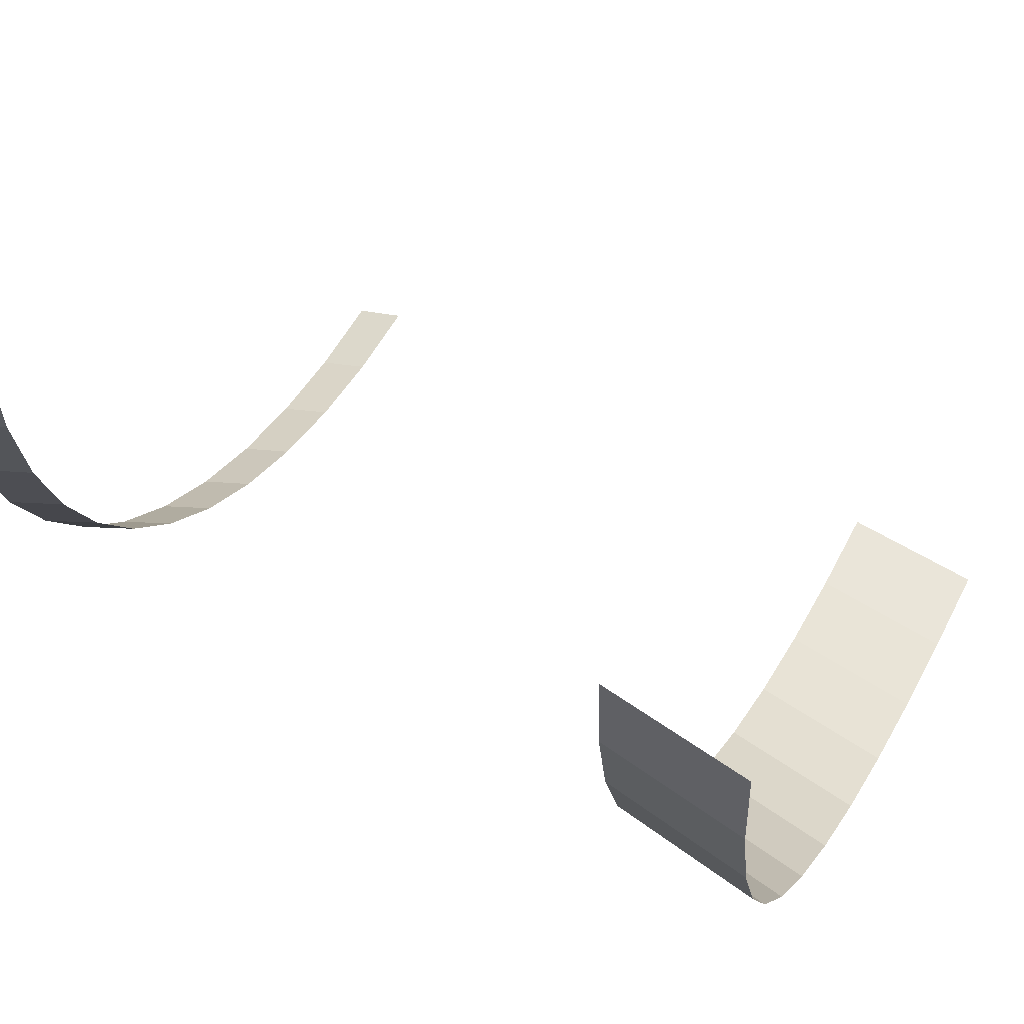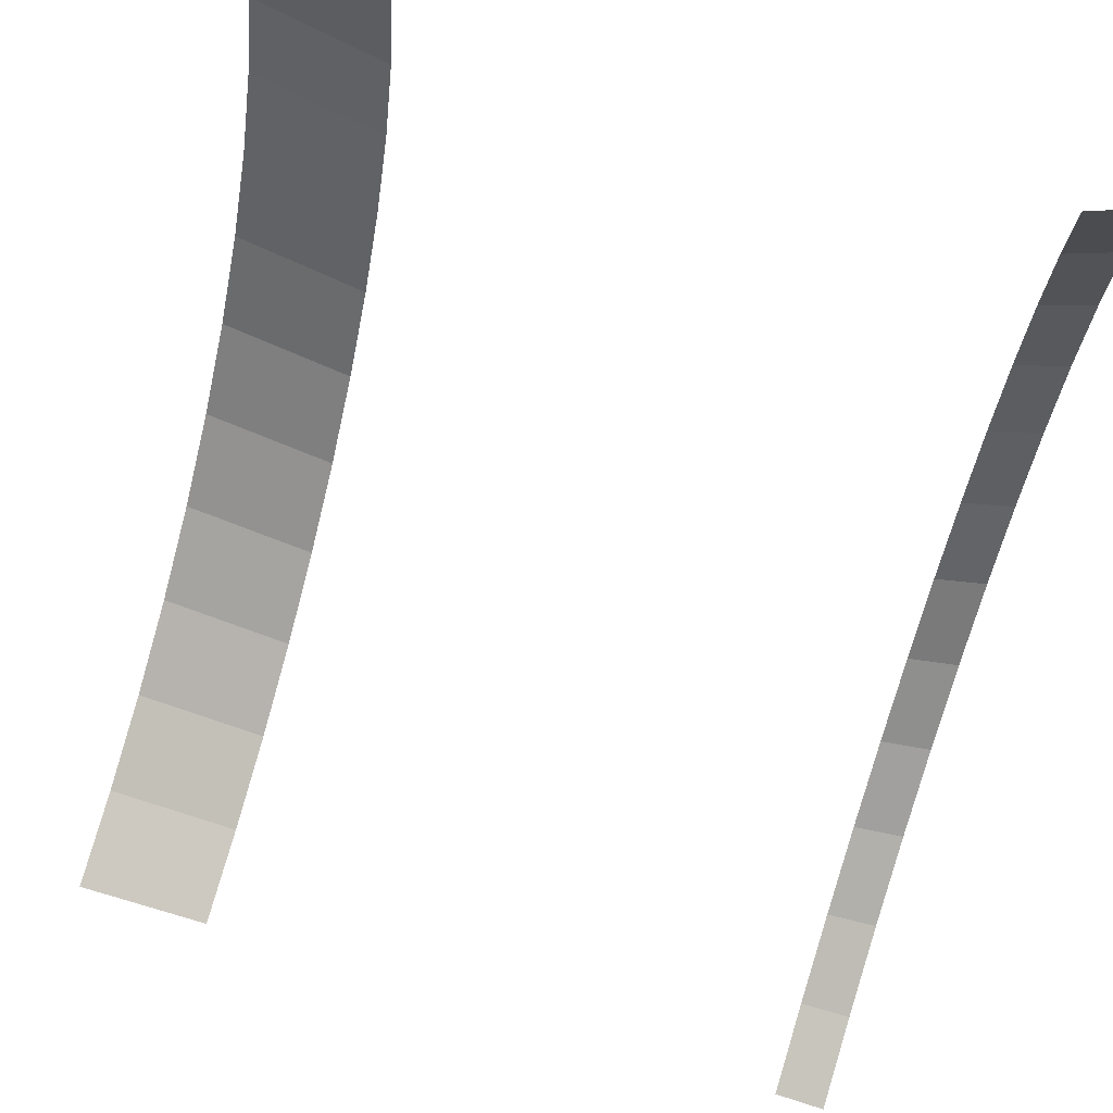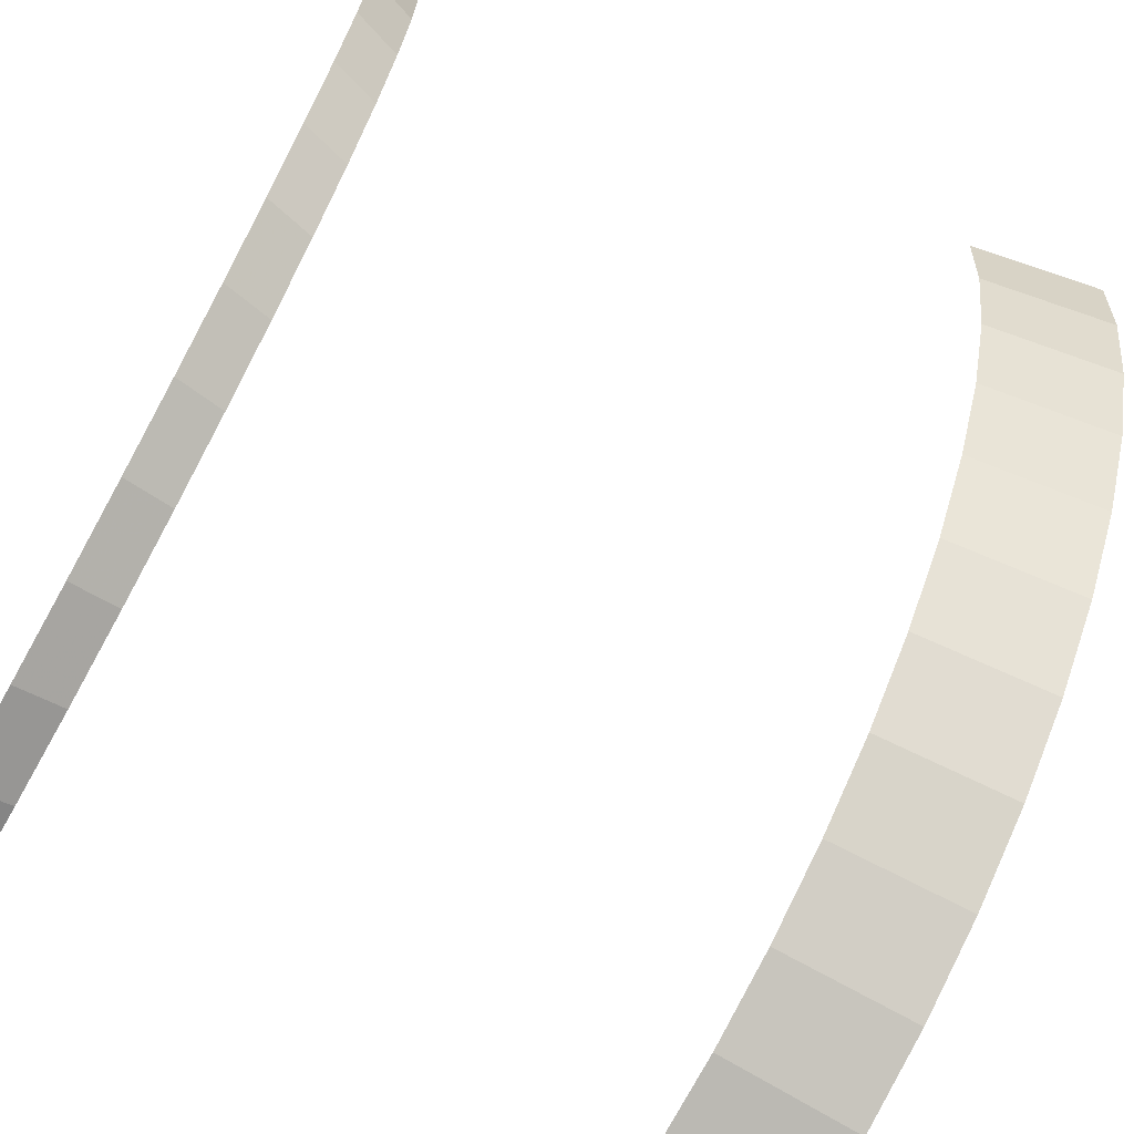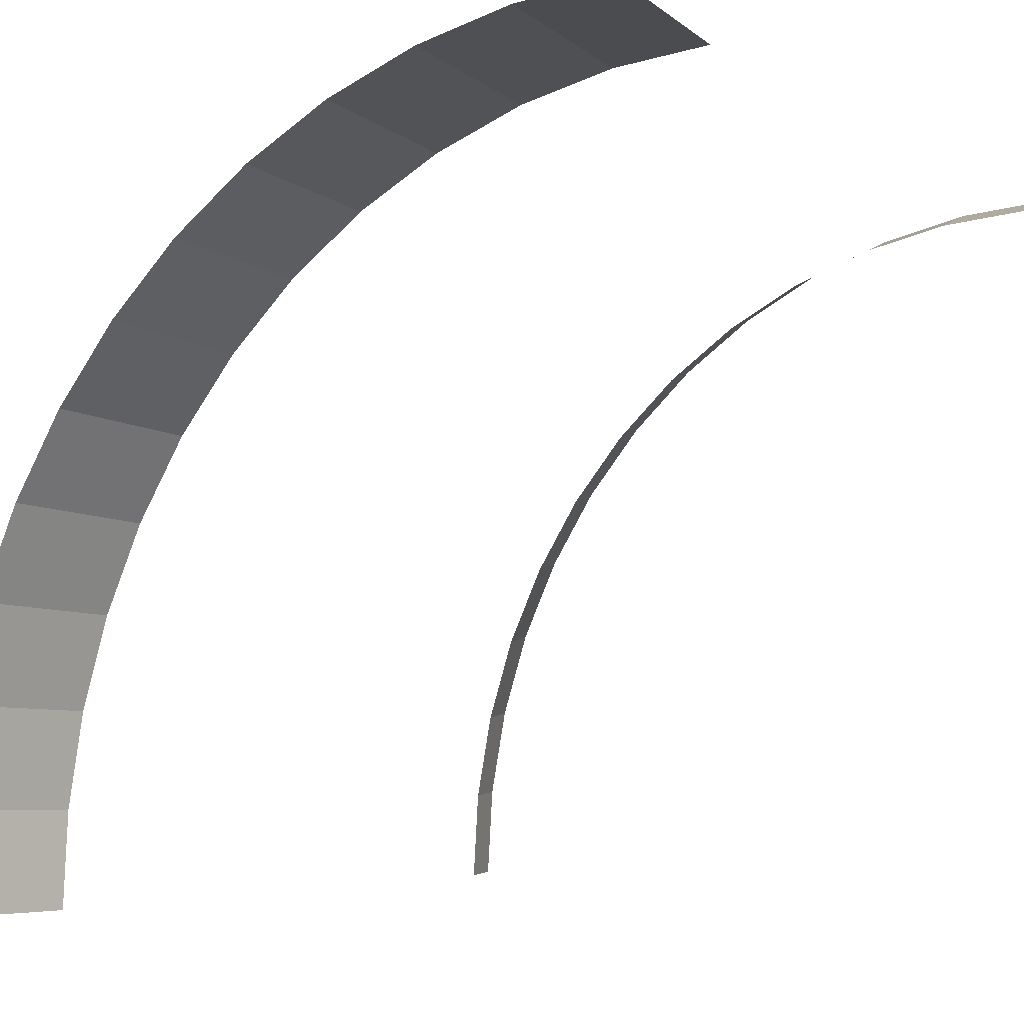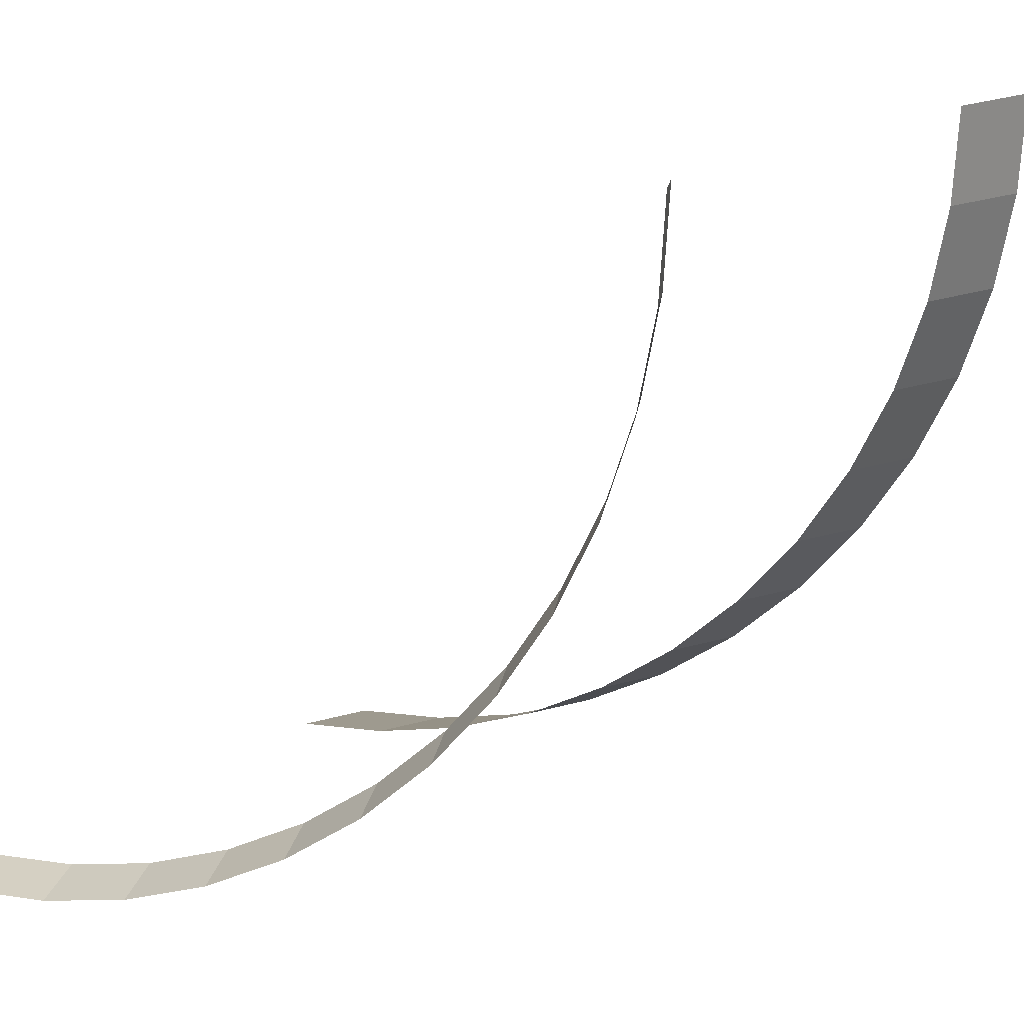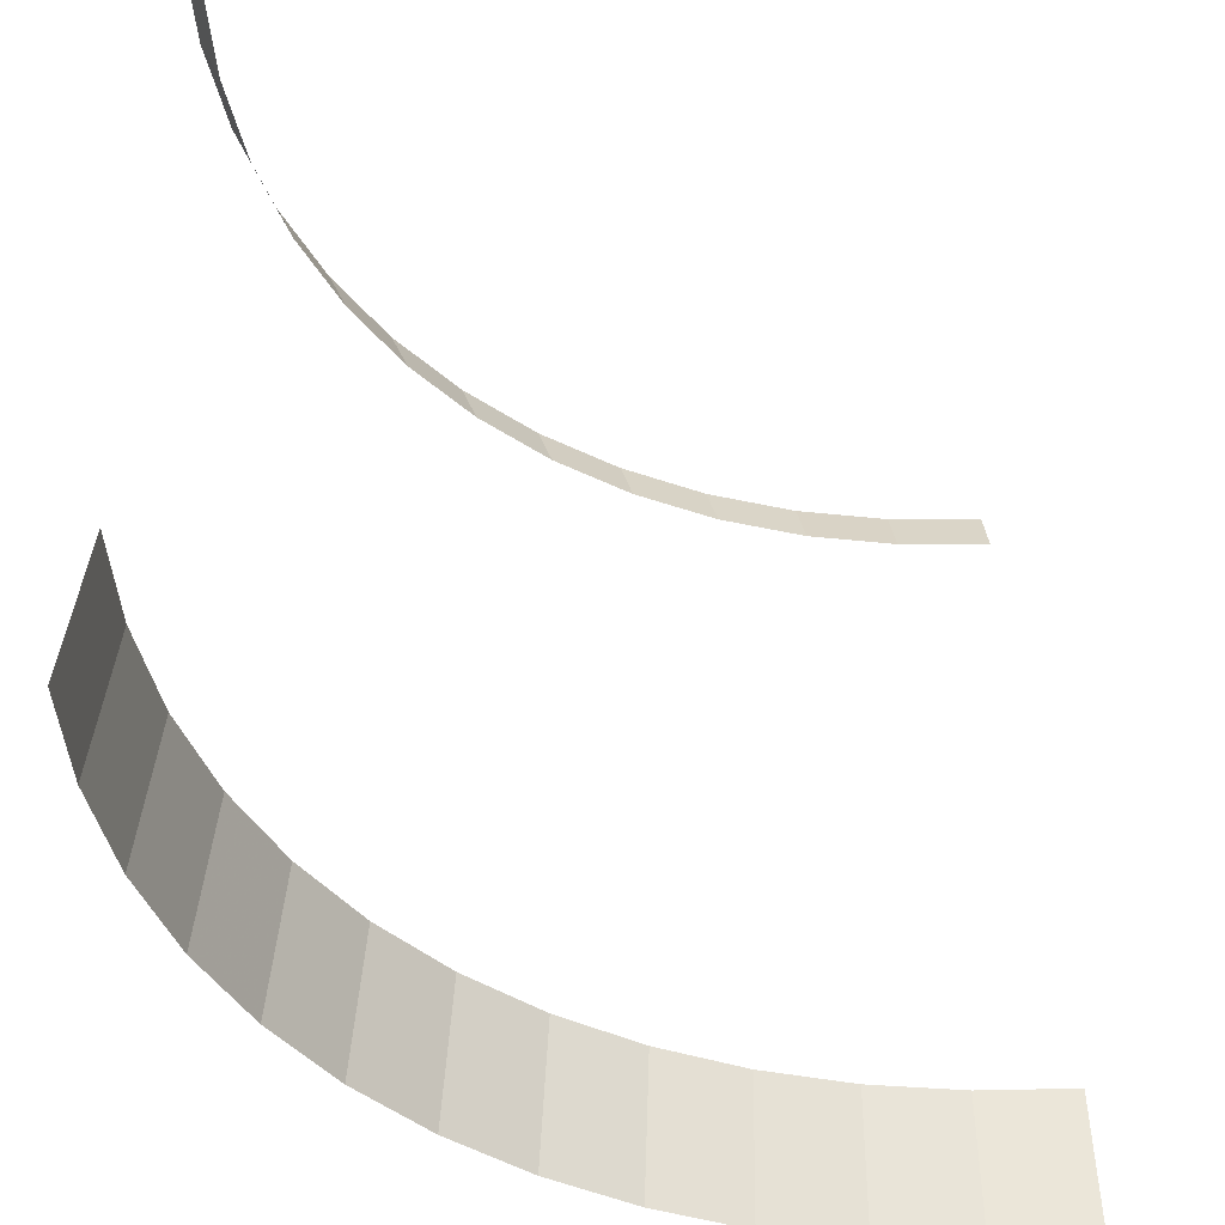
<metadata>
{"format":"obj","ext":"obj","renderer":"f3d","projection":"perspective","resolution":1024,"background":"white","views":[{"elev":54.9,"azim":-154.0,"up":"+Z"},{"elev":78.1,"azim":16.7,"up":"+Z"},{"elev":-68.6,"azim":150.0,"up":"+Z"},{"elev":-3.4,"azim":-53.5,"up":"+Y"},{"elev":15.1,"azim":116.1,"up":"+Z"},{"elev":48.0,"azim":-93.8,"up":"+Z"}]}
</metadata>
<code>
v -0.4875 0.3375 0
v -0.4875 0.3346 -0.04404
v -0.55 0.347 -0.04568
v -0.55 0.35 0
v -0.4875 0.3346 -0.04404
v -0.4875 0.326 -0.08735
v -0.55 0.3381 -0.09058
v -0.55 0.347 -0.04568
v -0.4875 0.326 -0.08735
v -0.4875 0.3118 -0.1292
v -0.55 0.3234 -0.1339
v -0.55 0.3381 -0.09058
v -0.4875 0.3118 -0.1292
v -0.4875 0.2923 -0.1688
v -0.55 0.3031 -0.175
v -0.55 0.3234 -0.1339
v -0.4875 0.2923 -0.1688
v -0.4875 0.2678 -0.2055
v -0.55 0.2777 -0.2131
v -0.55 0.3031 -0.175
v -0.4875 0.2678 -0.2055
v -0.4875 0.2386 -0.2386
v -0.55 0.2475 -0.2475
v -0.55 0.2777 -0.2131
v -0.4875 0.2386 -0.2386
v -0.4875 0.2055 -0.2678
v -0.55 0.2131 -0.2777
v -0.55 0.2475 -0.2475
v -0.4875 0.2055 -0.2678
v -0.4875 0.1688 -0.2923
v -0.55 0.175 -0.3031
v -0.55 0.2131 -0.2777
v -0.4875 0.1688 -0.2923
v -0.4875 0.1292 -0.3118
v -0.55 0.1339 -0.3234
v -0.55 0.175 -0.3031
v -0.4875 0.1292 -0.3118
v -0.4875 0.08735 -0.326
v -0.55 0.09058 -0.3381
v -0.55 0.1339 -0.3234
v -0.4875 0.08735 -0.326
v -0.4875 0.04404 -0.3346
v -0.55 0.04568 -0.347
v -0.55 0.09058 -0.3381
v -0.4875 0.04404 -0.3346
v -0.4875 0 -0.3375
v -0.55 0 -0.35
v -0.55 0.04568 -0.347
v -0.2225 0.3123 0
v -0.2225 0.3096 -0.04075
v -0.2 0.3173 -0.04177
v -0.2 0.3201 0
v -0.2225 0.3096 -0.04075
v -0.2225 0.3016 -0.08081
v -0.2 0.3092 -0.08283
v -0.2 0.3173 -0.04177
v -0.2225 0.3016 -0.08081
v -0.2225 0.2885 -0.1195
v -0.2 0.2957 -0.1225
v -0.2 0.3092 -0.08283
v -0.2225 0.2885 -0.1195
v -0.2225 0.2704 -0.1561
v -0.2 0.2772 -0.16
v -0.2 0.2957 -0.1225
v -0.2225 0.2704 -0.1561
v -0.2225 0.2477 -0.1901
v -0.2 0.2539 -0.1949
v -0.2 0.2772 -0.16
v -0.2225 0.2477 -0.1901
v -0.2225 0.2208 -0.2208
v -0.2 0.2263 -0.2263
v -0.2 0.2539 -0.1949
v -0.2225 0.2208 -0.2208
v -0.2225 0.1901 -0.2477
v -0.2 0.1949 -0.2539
v -0.2 0.2263 -0.2263
v -0.2225 0.1901 -0.2477
v -0.2225 0.1561 -0.2704
v -0.2 0.16 -0.2772
v -0.2 0.1949 -0.2539
v -0.2225 0.1561 -0.2704
v -0.2225 0.1195 -0.2885
v -0.2 0.1225 -0.2957
v -0.2 0.16 -0.2772
v -0.2225 0.1195 -0.2885
v -0.2225 0.08081 -0.3016
v -0.2 0.08283 -0.3092
v -0.2 0.1225 -0.2957
v -0.2225 0.08081 -0.3016
v -0.2225 0.04075 -0.3096
v -0.2 0.04177 -0.3173
v -0.2 0.08283 -0.3092
v -0.2225 0.04075 -0.3096
v -0.2225 0 -0.3123
v -0.2 0 -0.3201
v -0.2 0.04177 -0.3173
g mesh6827570
f 1 2 3
f 3 4 1
f 5 6 7
f 7 8 5
f 9 10 11
f 11 12 9
f 13 14 15
f 15 16 13
f 17 18 19
f 19 20 17
f 21 22 23
f 23 24 21
f 25 26 27
f 27 28 25
f 29 30 31
f 31 32 29
f 33 34 35
f 35 36 33
f 37 38 39
f 39 40 37
f 41 42 43
f 43 44 41
f 45 46 47
f 47 48 45
g mesh6827572
f 49 51 50
f 51 49 52
f 53 55 54
f 55 53 56
f 57 59 58
f 59 57 60
f 61 63 62
f 63 61 64
f 65 67 66
f 67 65 68
f 69 71 70
f 71 69 72
f 73 75 74
f 75 73 76
f 77 79 78
f 79 77 80
f 81 83 82
f 83 81 84
f 85 87 86
f 87 85 88
f 89 91 90
f 91 89 92
f 93 95 94
f 95 93 96

</code>
